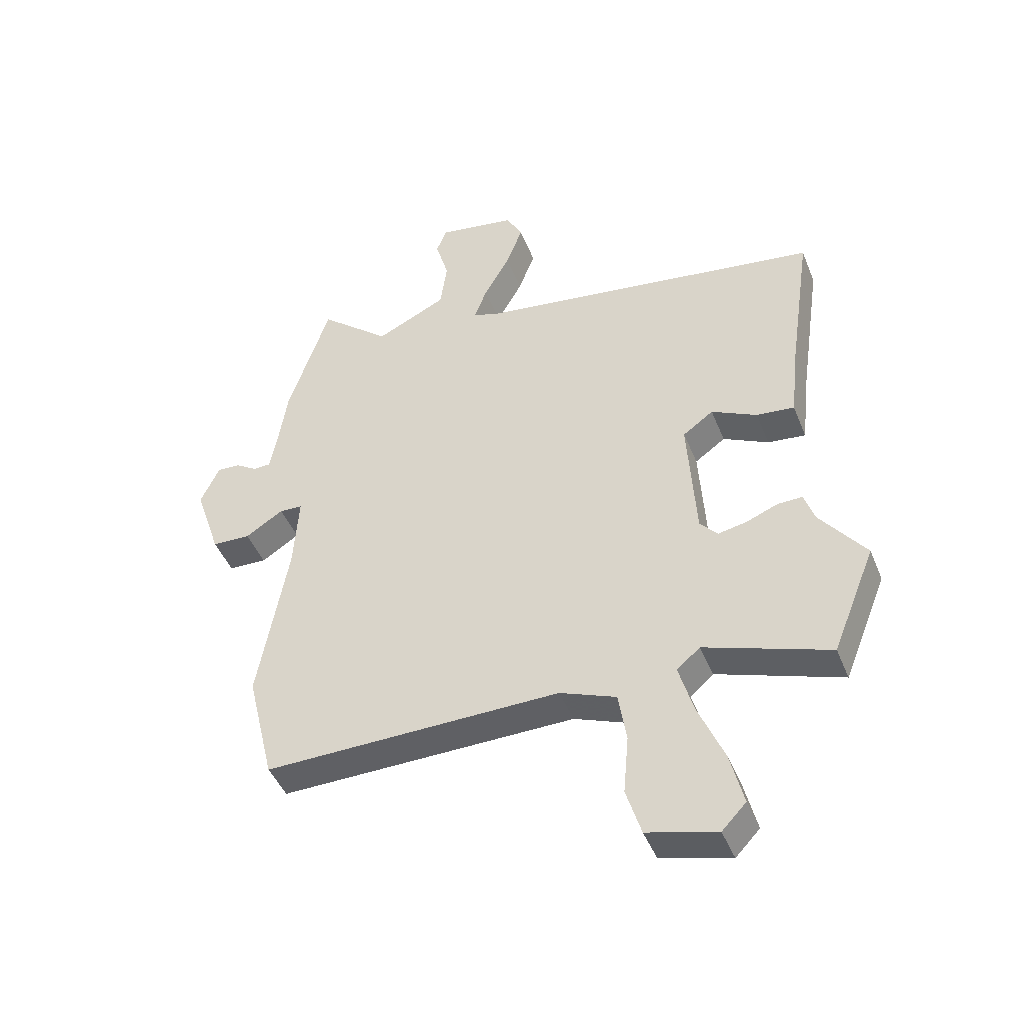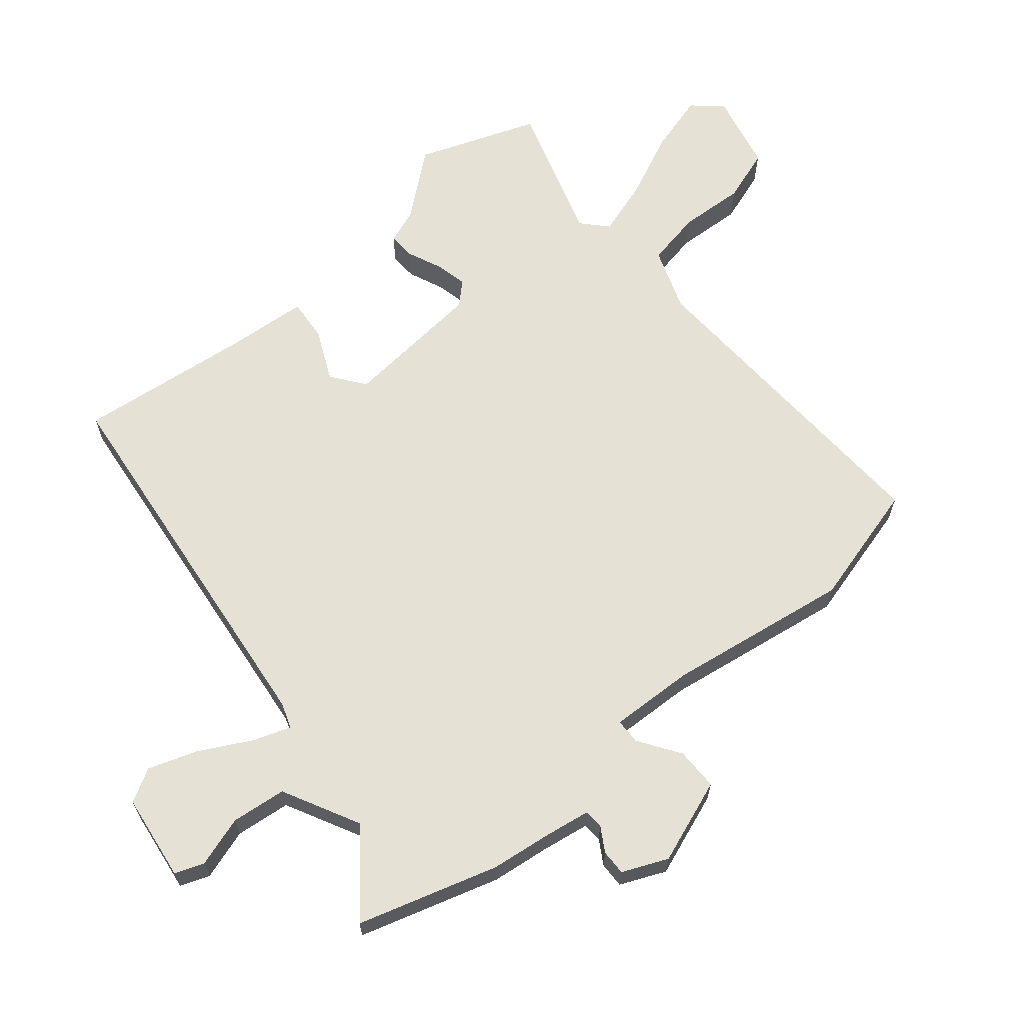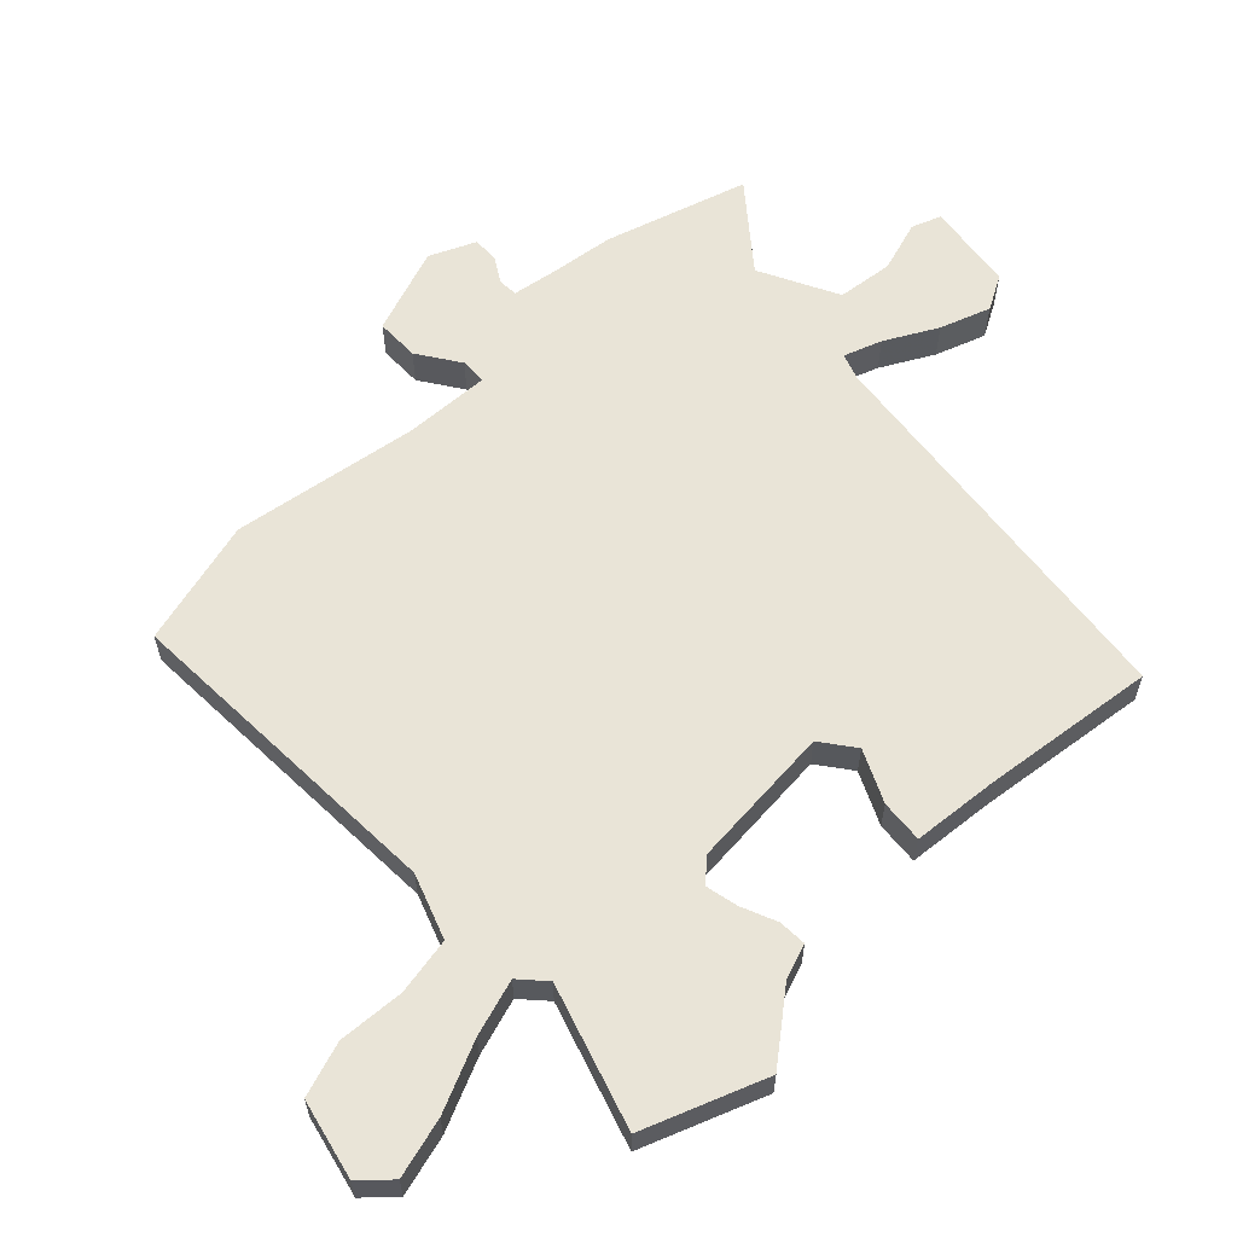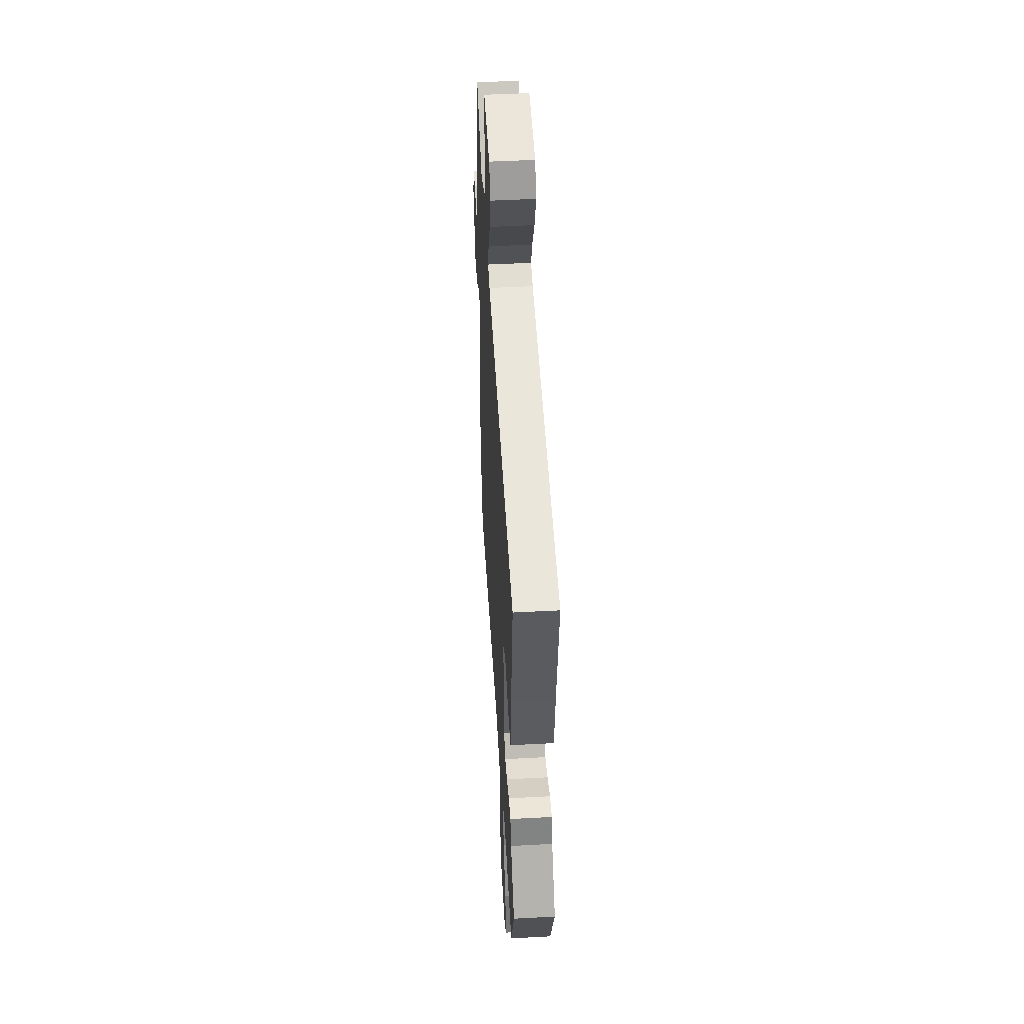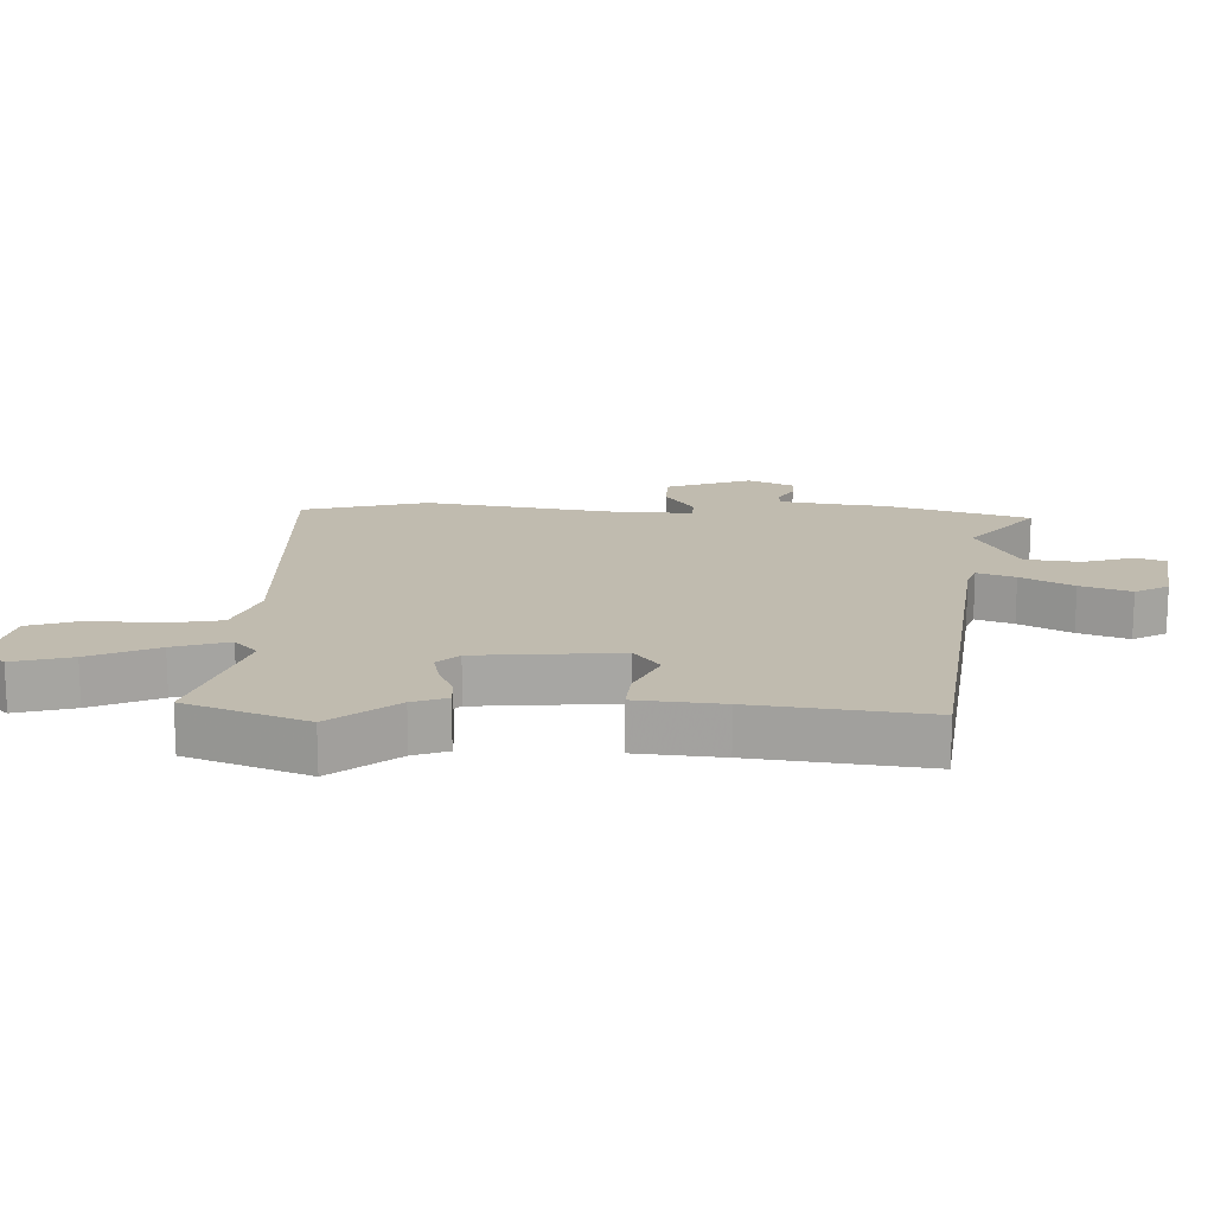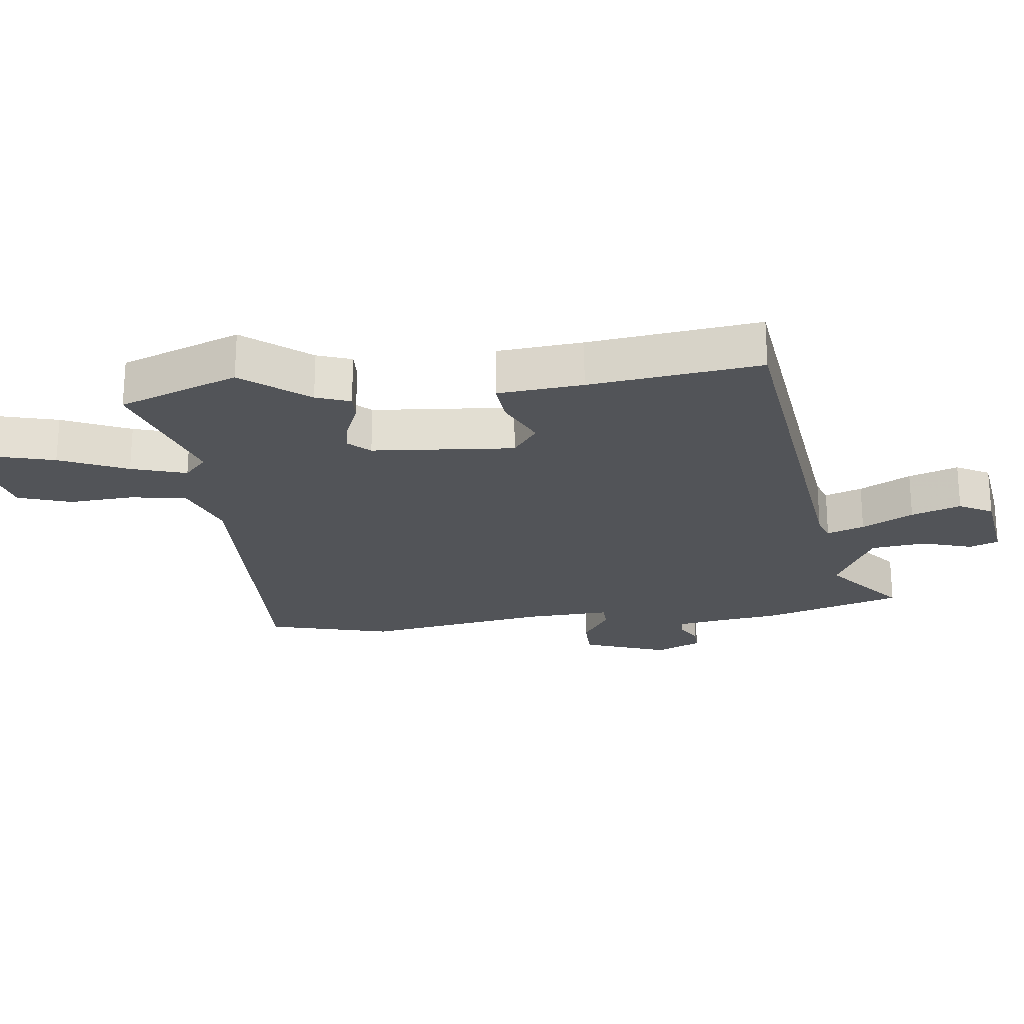
<metadata>
{"format":"obj","ext":"obj","renderer":"f3d","projection":"perspective","resolution":1024,"background":"white","views":[{"elev":-44.8,"azim":-158.9,"up":"+Z"},{"elev":64.9,"azim":48.6,"up":"+Y"},{"elev":60.9,"azim":-135.1,"up":"+Y"},{"elev":47.8,"azim":-93.5,"up":"+Z"},{"elev":16.2,"azim":-89.2,"up":"+Y"},{"elev":-22.9,"azim":-84.2,"up":"+Y"}]}
</metadata>
<code>
v -0.476 0.07 -0.559
v -0.551 0.07 -0.373
v -0.472 0.07 -0.27
v -0.454 0.07 -0.216
v -0.411 0.07 -0.217
v -0.356 0.07 -0.239
v -0.306 0.07 -0.249
v -0.275 0.07 -0.215
v -0.261 0.07 0.008
v -0.314 0.07 0.046
v -0.393 0.07 0.007
v -0.459 0.07 0
v -0.474 0.07 0.133
v -0.513 0.07 0.4
v 0.098 0.07 0.486
v 0.138 0.07 0.501
v 0.116 0.07 0.559
v 0.071 0.07 0.638
v 0.042 0.07 0.715
v 0.07 0.07 0.768
v 0.206 0.07 0.79
v 0.224 0.07 0.745
v 0.201 0.07 0.665
v 0.213 0.07 0.579
v 0.336 0.07 0.52
v 0.459 0.07 0.624
v 0.531 0.07 0.406
v 0.545 0.07 0.313
v 0.559 0.07 0.239
v 0.589 0.07 0.238
v 0.627 0.07 0.262
v 0.667 0.07 0.264
v 0.7 0.07 0.194
v 0.655 0.07 0.06
v 0.588 0.07 0.058
v 0.522 0.07 0.1
v 0.482 0.07 0.098
v 0.491 0.07 -0.035
v 0.543 0.07 -0.321
v 0.496 0.07 -0.517
v -0.02 0.07 -0.507
v -0.118 0.07 -0.545
v -0.132 0.07 -0.633
v -0.123 0.07 -0.735
v -0.149 0.07 -0.819
v -0.27 0.07 -0.85
v -0.312 0.07 -0.806
v -0.289 0.07 -0.714
v -0.244 0.07 -0.607
v -0.219 0.07 -0.52
v -0.259 0.07 -0.485
v -0.476 0 -0.559
v -0.551 0 -0.373
v -0.472 0 -0.27
v -0.454 0 -0.216
v -0.411 0 -0.217
v -0.356 0 -0.239
v -0.306 0 -0.249
v -0.275 0 -0.215
v -0.261 0 0.008
v -0.314 0 0.046
v -0.393 0 0.007
v -0.459 0 0
v -0.474 0 0.133
v -0.513 0 0.4
v 0.098 0 0.486
v 0.138 0 0.501
v 0.116 0 0.559
v 0.071 0 0.638
v 0.042 0 0.715
v 0.07 0 0.768
v 0.206 0 0.79
v 0.224 0 0.745
v 0.201 0 0.665
v 0.213 0 0.579
v 0.336 0 0.52
v 0.459 0 0.624
v 0.531 0 0.406
v 0.545 0 0.313
v 0.559 0 0.239
v 0.589 0 0.238
v 0.627 0 0.262
v 0.667 0 0.264
v 0.7 0 0.194
v 0.655 0 0.06
v 0.588 0 0.058
v 0.522 0 0.1
v 0.482 0 0.098
v 0.491 0 -0.035
v 0.543 0 -0.321
v 0.496 0 -0.517
v -0.02 0 -0.507
v -0.118 0 -0.545
v -0.132 0 -0.633
v -0.123 0 -0.735
v -0.149 0 -0.819
v -0.27 0 -0.85
v -0.312 0 -0.806
v -0.289 0 -0.714
v -0.244 0 -0.607
v -0.219 0 -0.52
v -0.259 0 -0.485
f 47 48 49
f 46 47 49
f 45 46 49
f 44 45 49
f 43 44 49
f 42 43 49 50
f 41 42 50 51
f 40 41 51
f 39 40 51
f 38 39 51
f 34 35 36
f 33 34 36
f 32 33 36
f 31 32 36
f 30 31 36
f 29 30 36 37
f 28 29 37
f 27 28 37
f 26 27 37
f 25 26 37
f 38 51 1
f 37 38 1
f 25 37 1
f 24 25 1
f 21 22 23
f 20 21 23
f 19 20 23
f 18 19 23
f 17 18 23
f 13 14 15
f 13 15 16
f 12 13 16
f 11 12 16
f 10 11 16
f 9 10 16
f 8 9 16
f 3 4 5 6
f 3 6 7
f 2 3 7
f 1 2 7
f 16 17 23 24
f 8 16 24
f 8 24 1
f 1 7 8
f 100 99 98
f 100 98 97
f 100 97 96
f 100 96 95
f 100 95 94
f 101 100 94 93
f 102 101 93 92
f 102 92 91
f 102 91 90
f 102 90 89
f 87 86 85
f 87 85 84
f 87 84 83
f 87 83 82
f 87 82 81
f 88 87 81 80
f 88 80 79
f 88 79 78
f 88 78 77
f 88 77 76
f 52 102 89
f 52 89 88
f 52 88 76
f 52 76 75
f 74 73 72
f 74 72 71
f 74 71 70
f 74 70 69
f 74 69 68
f 66 65 64
f 67 66 64
f 67 64 63
f 67 63 62
f 67 62 61
f 67 61 60
f 67 60 59
f 57 56 55 54
f 58 57 54
f 58 54 53
f 58 53 52
f 75 74 68 67
f 75 67 59
f 52 75 59
f 59 58 52
f 1 52 53 2
f 2 53 54 3
f 3 54 55 4
f 4 55 56 5
f 5 56 57 6
f 6 57 58 7
f 7 58 59 8
f 8 59 60 9
f 9 60 61 10
f 10 61 62 11
f 11 62 63 12
f 12 63 64 13
f 13 64 65 14
f 14 65 66 15
f 15 66 67 16
f 16 67 68 17
f 17 68 69 18
f 18 69 70 19
f 19 70 71 20
f 20 71 72 21
f 21 72 73 22
f 22 73 74 23
f 23 74 75 24
f 24 75 76 25
f 25 76 77 26
f 26 77 78 27
f 27 78 79 28
f 28 79 80 29
f 29 80 81 30
f 30 81 82 31
f 31 82 83 32
f 32 83 84 33
f 33 84 85 34
f 34 85 86 35
f 35 86 87 36
f 36 87 88 37
f 37 88 89 38
f 38 89 90 39
f 39 90 91 40
f 40 91 92 41
f 41 92 93 42
f 42 93 94 43
f 43 94 95 44
f 44 95 96 45
f 45 96 97 46
f 46 97 98 47
f 47 98 99 48
f 48 99 100 49
f 49 100 101 50
f 50 101 102 51
f 51 102 52 1

</code>
